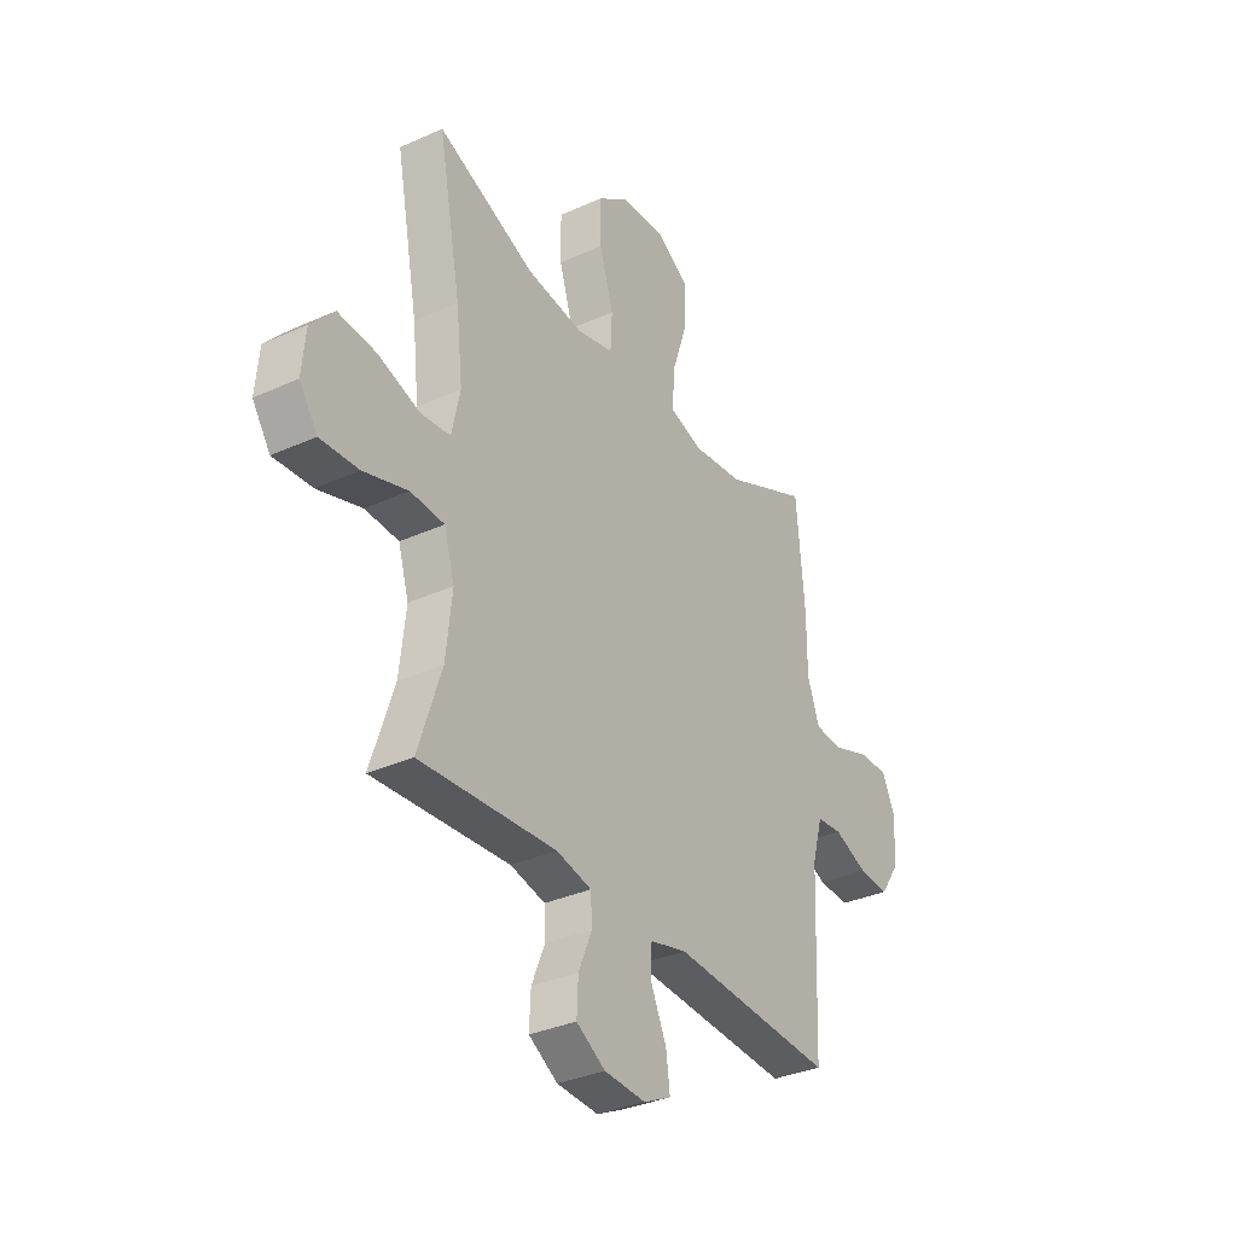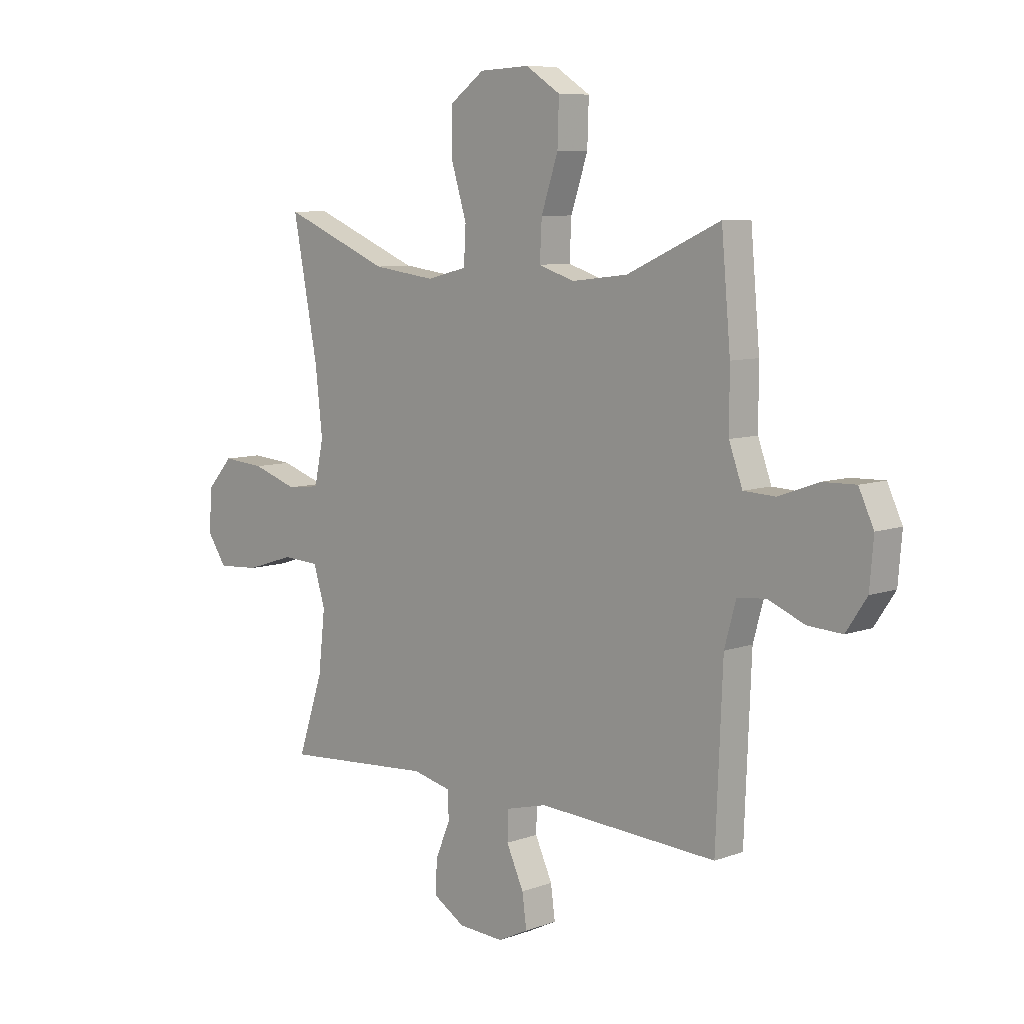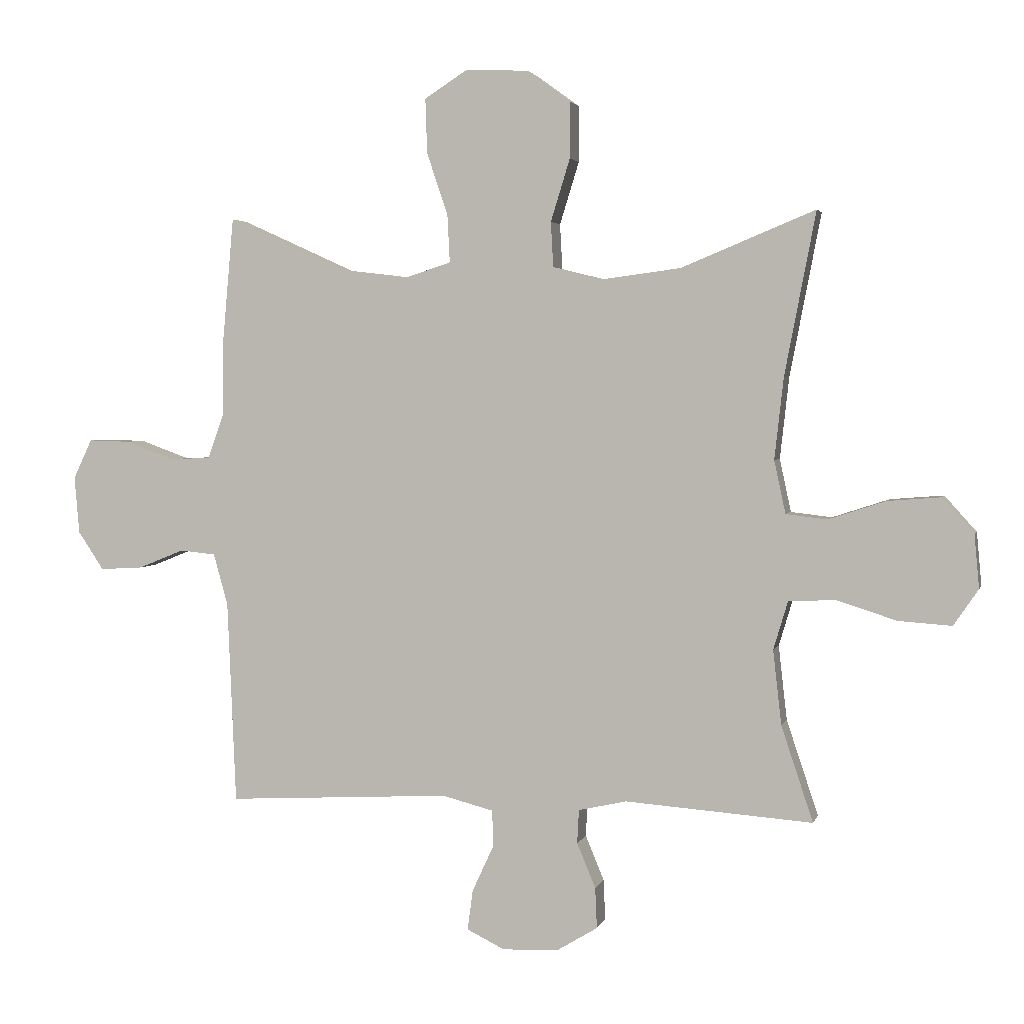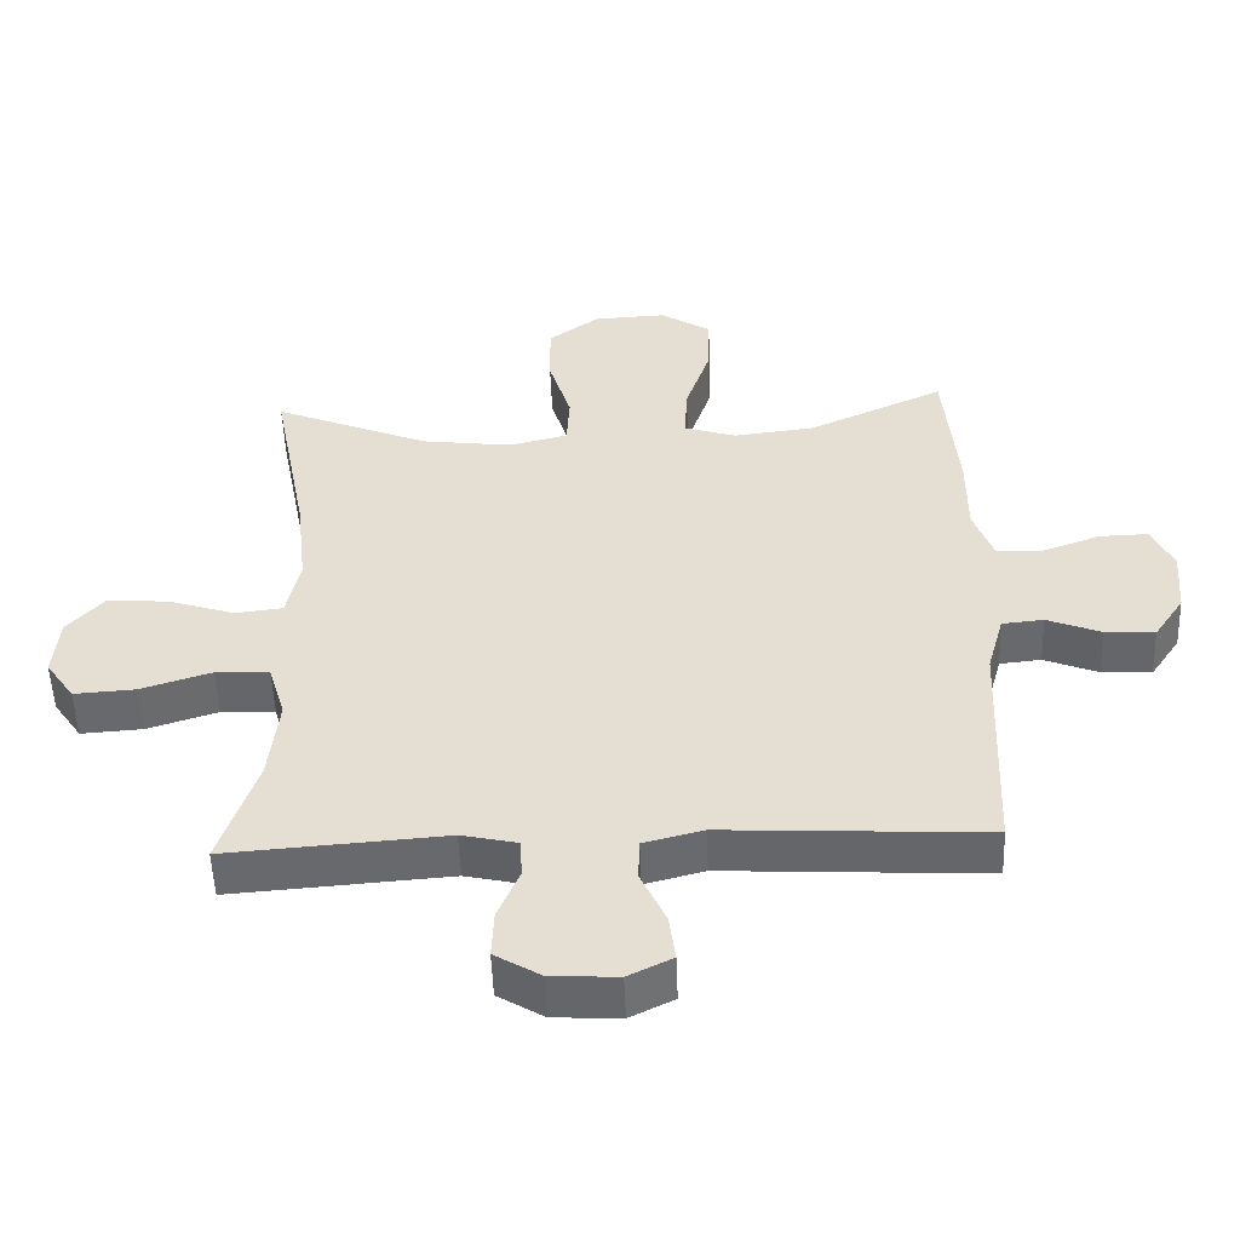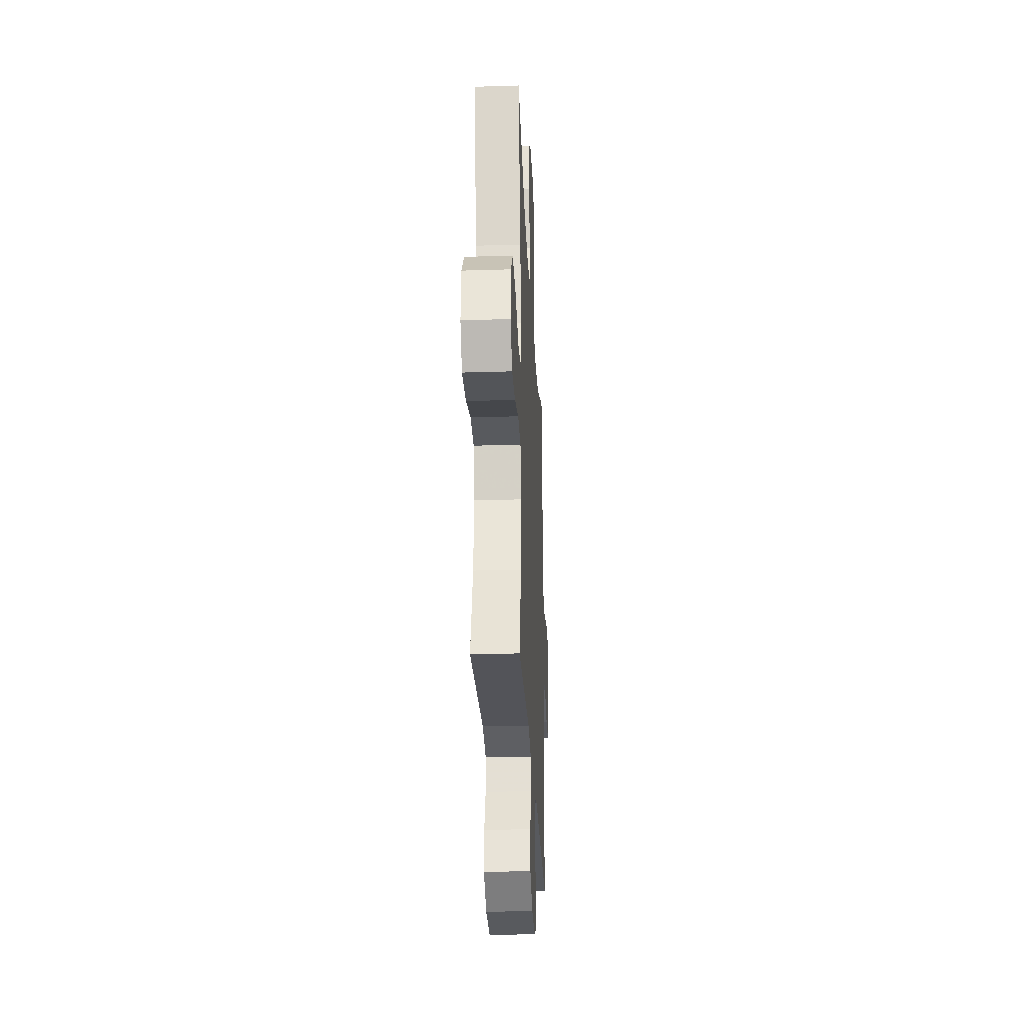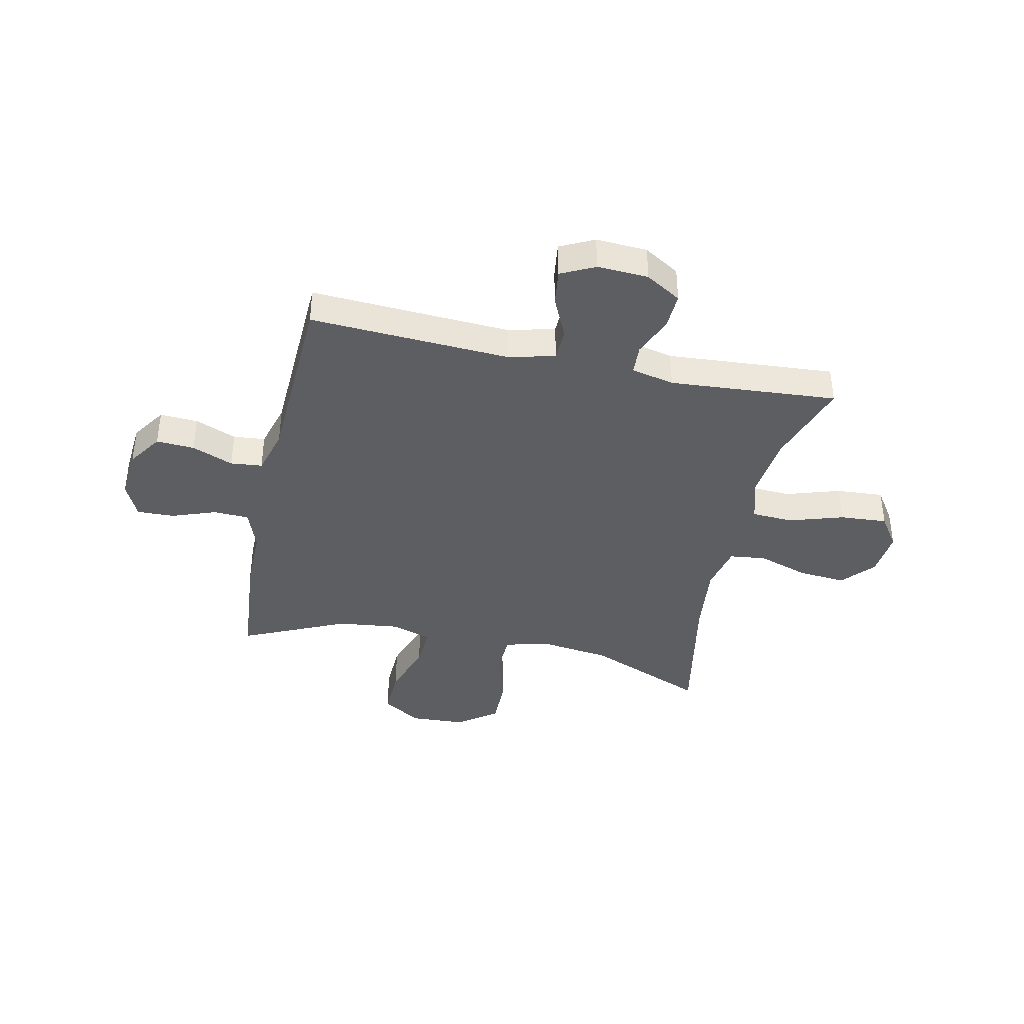
<metadata>
{"format":"obj","ext":"obj","renderer":"f3d","projection":"perspective","resolution":1024,"background":"white","views":[{"elev":-33.7,"azim":-58.4,"up":"+Z"},{"elev":8.0,"azim":44.9,"up":"+Z"},{"elev":2.9,"azim":-166.3,"up":"+Z"},{"elev":-52.2,"azim":2.1,"up":"+Z"},{"elev":-28.1,"azim":-87.3,"up":"+Z"},{"elev":-39.4,"azim":167.8,"up":"+Y"}]}
</metadata>
<code>
v 0.5 0.07 0.5
v 0.519 0.07 0.288
v 0.519 0.07 0.168
v 0.547 0.07 0.091
v 0.613 0.07 0.088
v 0.696 0.07 0.118
v 0.765 0.07 0.12
v 0.796 0.07 0.054
v 0.788 0.07 -0.041
v 0.745 0.07 -0.105
v 0.674 0.07 -0.101
v 0.597 0.07 -0.07
v 0.538 0.07 -0.076
v 0.514 0.07 -0.162
v 0.5 0.07 -0.5
v 0.127 0.07 -0.48
v 0.042 0.07 -0.502
v 0.04 0.07 -0.562
v 0.076 0.07 -0.64
v 0.085 0.07 -0.707
v 0.022 0.07 -0.738
v -0.073 0.07 -0.733
v -0.139 0.07 -0.693
v -0.136 0.07 -0.625
v -0.105 0.07 -0.551
v -0.108 0.07 -0.495
v -0.188 0.07 -0.477
v -0.5 0.07 -0.5
v -0.447 0.07 -0.341
v -0.433 0.07 -0.217
v -0.457 0.07 -0.137
v -0.534 0.07 -0.133
v -0.635 0.07 -0.165
v -0.723 0.07 -0.171
v -0.764 0.07 -0.111
v -0.756 0.07 -0.023
v -0.703 0.07 0.036
v -0.615 0.07 0.029
v -0.52 0.07 -0.002
v -0.452 0.07 0.006
v -0.433 0.07 0.094
v -0.448 0.07 0.229
v -0.5 0.07 0.5
v -0.277 0.07 0.408
v -0.147 0.07 0.391
v -0.063 0.07 0.412
v -0.059 0.07 0.487
v -0.091 0.07 0.591
v -0.092 0.07 0.684
v -0.019 0.07 0.737
v 0.085 0.07 0.742
v 0.157 0.07 0.696
v 0.154 0.07 0.605
v 0.119 0.07 0.501
v 0.115 0.07 0.422
v 0.189 0.07 0.398
v 0.306 0.07 0.412
v 0.5 0 0.5
v 0.519 0 0.288
v 0.519 0 0.168
v 0.547 0 0.091
v 0.613 0 0.088
v 0.696 0 0.118
v 0.765 0 0.12
v 0.796 0 0.054
v 0.788 0 -0.041
v 0.745 0 -0.105
v 0.674 0 -0.101
v 0.597 0 -0.07
v 0.538 0 -0.076
v 0.514 0 -0.162
v 0.5 0 -0.5
v 0.127 0 -0.48
v 0.042 0 -0.502
v 0.04 0 -0.562
v 0.076 0 -0.64
v 0.085 0 -0.707
v 0.022 0 -0.738
v -0.073 0 -0.733
v -0.139 0 -0.693
v -0.136 0 -0.625
v -0.105 0 -0.551
v -0.108 0 -0.495
v -0.188 0 -0.477
v -0.5 0 -0.5
v -0.447 0 -0.341
v -0.433 0 -0.217
v -0.457 0 -0.137
v -0.534 0 -0.133
v -0.635 0 -0.165
v -0.723 0 -0.171
v -0.764 0 -0.111
v -0.756 0 -0.023
v -0.703 0 0.036
v -0.615 0 0.029
v -0.52 0 -0.002
v -0.452 0 0.006
v -0.433 0 0.094
v -0.448 0 0.229
v -0.5 0 0.5
v -0.277 0 0.408
v -0.147 0 0.391
v -0.063 0 0.412
v -0.059 0 0.487
v -0.091 0 0.591
v -0.092 0 0.684
v -0.019 0 0.737
v 0.085 0 0.742
v 0.157 0 0.696
v 0.154 0 0.605
v 0.119 0 0.501
v 0.115 0 0.422
v 0.189 0 0.398
v 0.306 0 0.412
f 51 52 53 54
f 51 54 55
f 50 51 55
f 47 48 49 50
f 46 47 50 55
f 45 46 55 56
f 42 43 44
f 41 42 44 45
f 40 41 45 56
f 36 37 38 39
f 34 35 36 39
f 32 33 34 39
f 31 32 39 40
f 30 31 40 56
f 27 28 29
f 26 27 29 30
f 22 23 24 25
f 22 25 26
f 21 22 26
f 18 19 20 21
f 17 18 21 26
f 16 17 26 30
f 14 15 16 30
f 9 10 11 12
f 9 12 13
f 8 9 13
f 5 6 7 8
f 4 5 8 13
f 3 4 13 14
f 57 1 2 3
f 30 56 57
f 3 14 30 57
f 111 110 109 108
f 112 111 108
f 112 108 107
f 107 106 105 104
f 112 107 104 103
f 113 112 103 102
f 101 100 99
f 102 101 99 98
f 113 102 98 97
f 96 95 94 93
f 96 93 92 91
f 96 91 90 89
f 97 96 89 88
f 113 97 88 87
f 86 85 84
f 87 86 84 83
f 82 81 80 79
f 83 82 79
f 83 79 78
f 78 77 76 75
f 83 78 75 74
f 87 83 74 73
f 87 73 72 71
f 69 68 67 66
f 70 69 66
f 70 66 65
f 65 64 63 62
f 70 65 62 61
f 71 70 61 60
f 60 59 58 114
f 114 113 87
f 114 87 71 60
f 1 58 59 2
f 2 59 60 3
f 3 60 61 4
f 4 61 62 5
f 5 62 63 6
f 6 63 64 7
f 7 64 65 8
f 8 65 66 9
f 9 66 67 10
f 10 67 68 11
f 11 68 69 12
f 12 69 70 13
f 13 70 71 14
f 14 71 72 15
f 15 72 73 16
f 16 73 74 17
f 17 74 75 18
f 18 75 76 19
f 19 76 77 20
f 20 77 78 21
f 21 78 79 22
f 22 79 80 23
f 23 80 81 24
f 24 81 82 25
f 25 82 83 26
f 26 83 84 27
f 27 84 85 28
f 28 85 86 29
f 29 86 87 30
f 30 87 88 31
f 31 88 89 32
f 32 89 90 33
f 33 90 91 34
f 34 91 92 35
f 35 92 93 36
f 36 93 94 37
f 37 94 95 38
f 38 95 96 39
f 39 96 97 40
f 40 97 98 41
f 41 98 99 42
f 42 99 100 43
f 43 100 101 44
f 44 101 102 45
f 45 102 103 46
f 46 103 104 47
f 47 104 105 48
f 48 105 106 49
f 49 106 107 50
f 50 107 108 51
f 51 108 109 52
f 52 109 110 53
f 53 110 111 54
f 54 111 112 55
f 55 112 113 56
f 56 113 114 57
f 57 114 58 1

</code>
